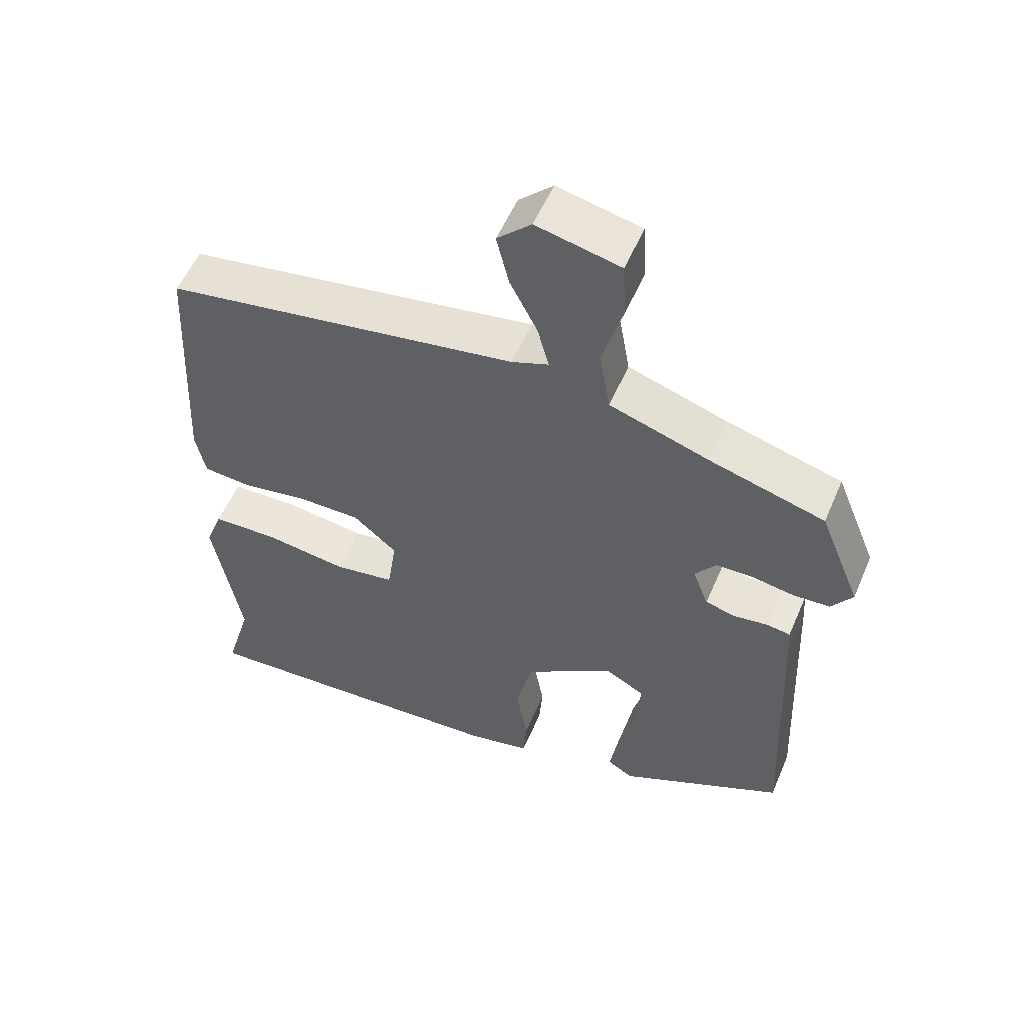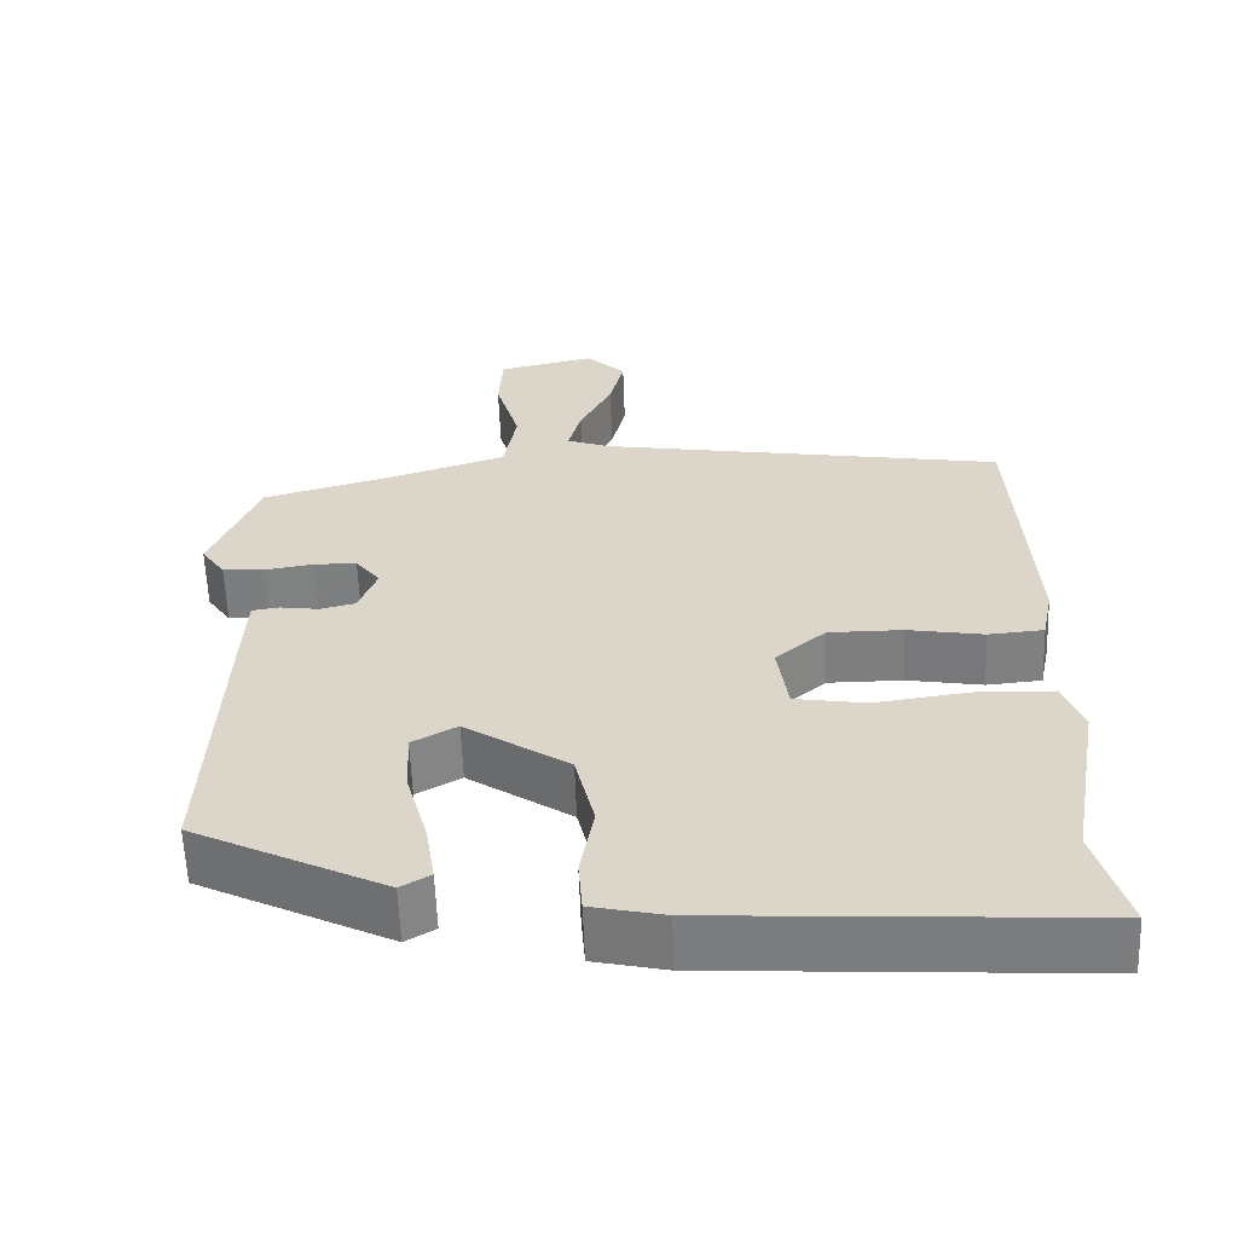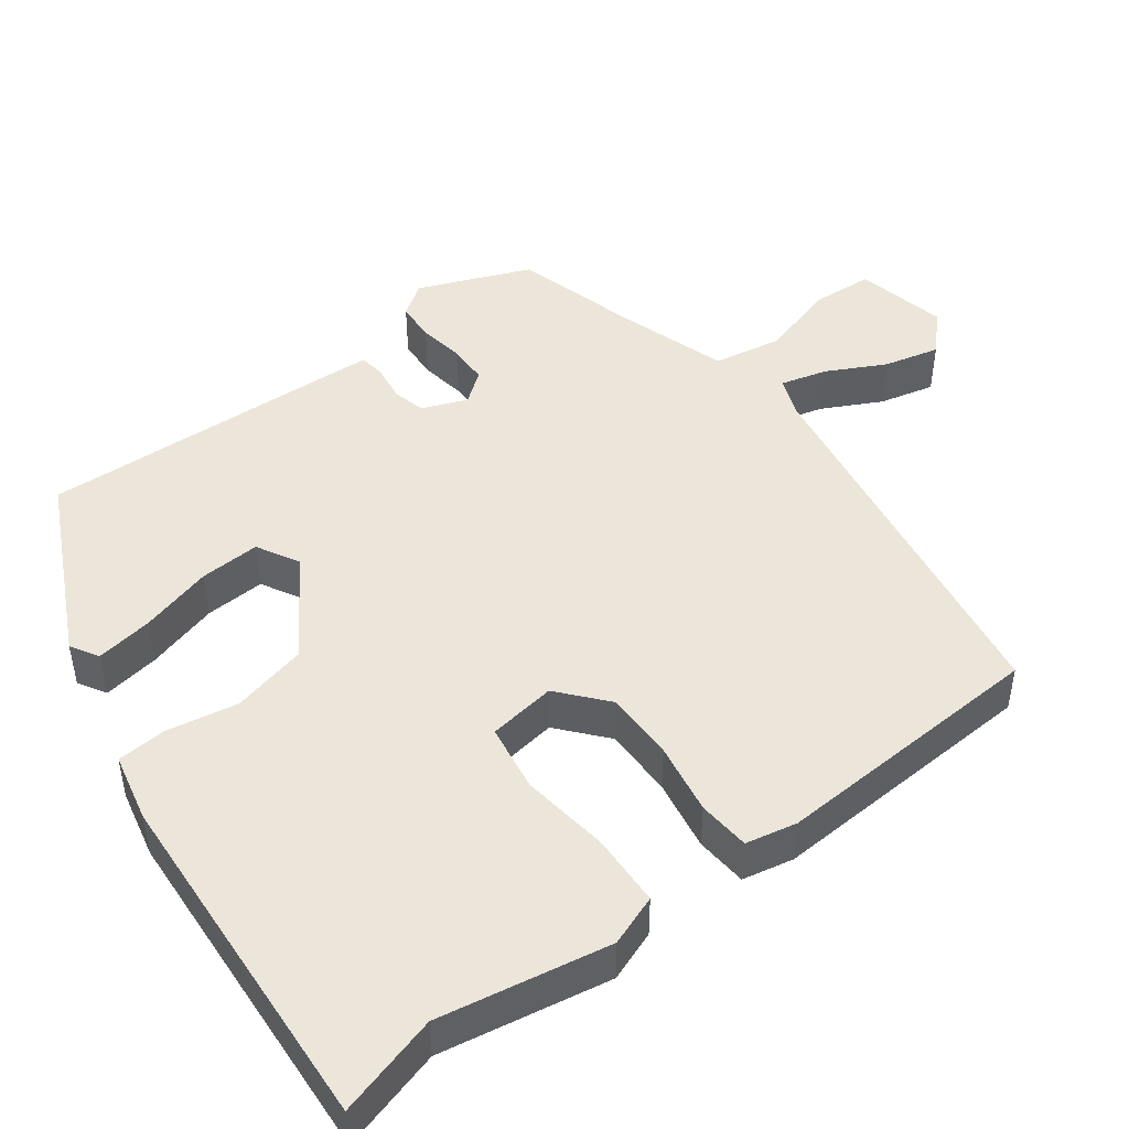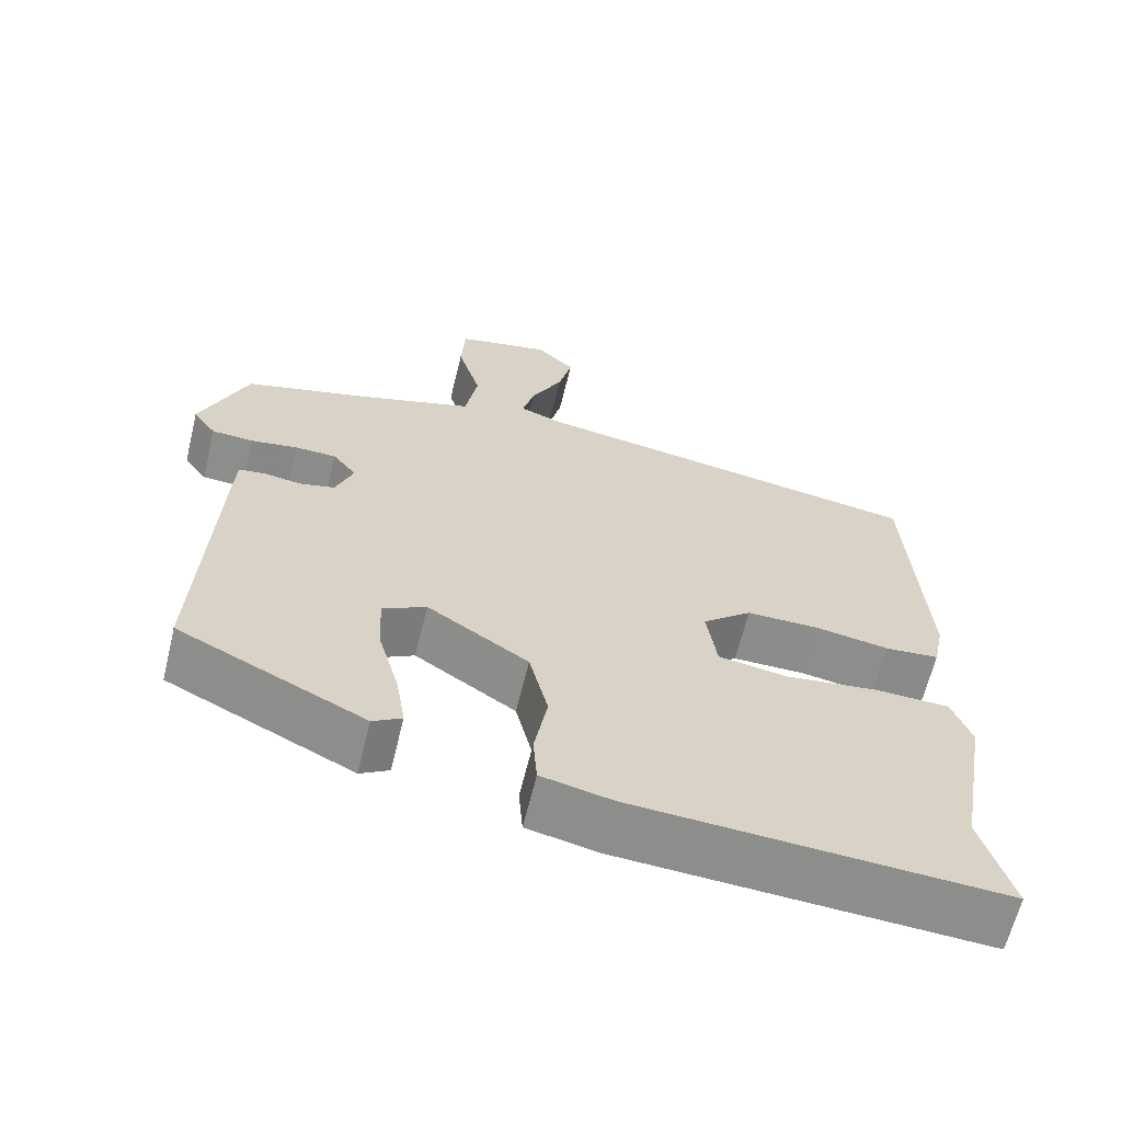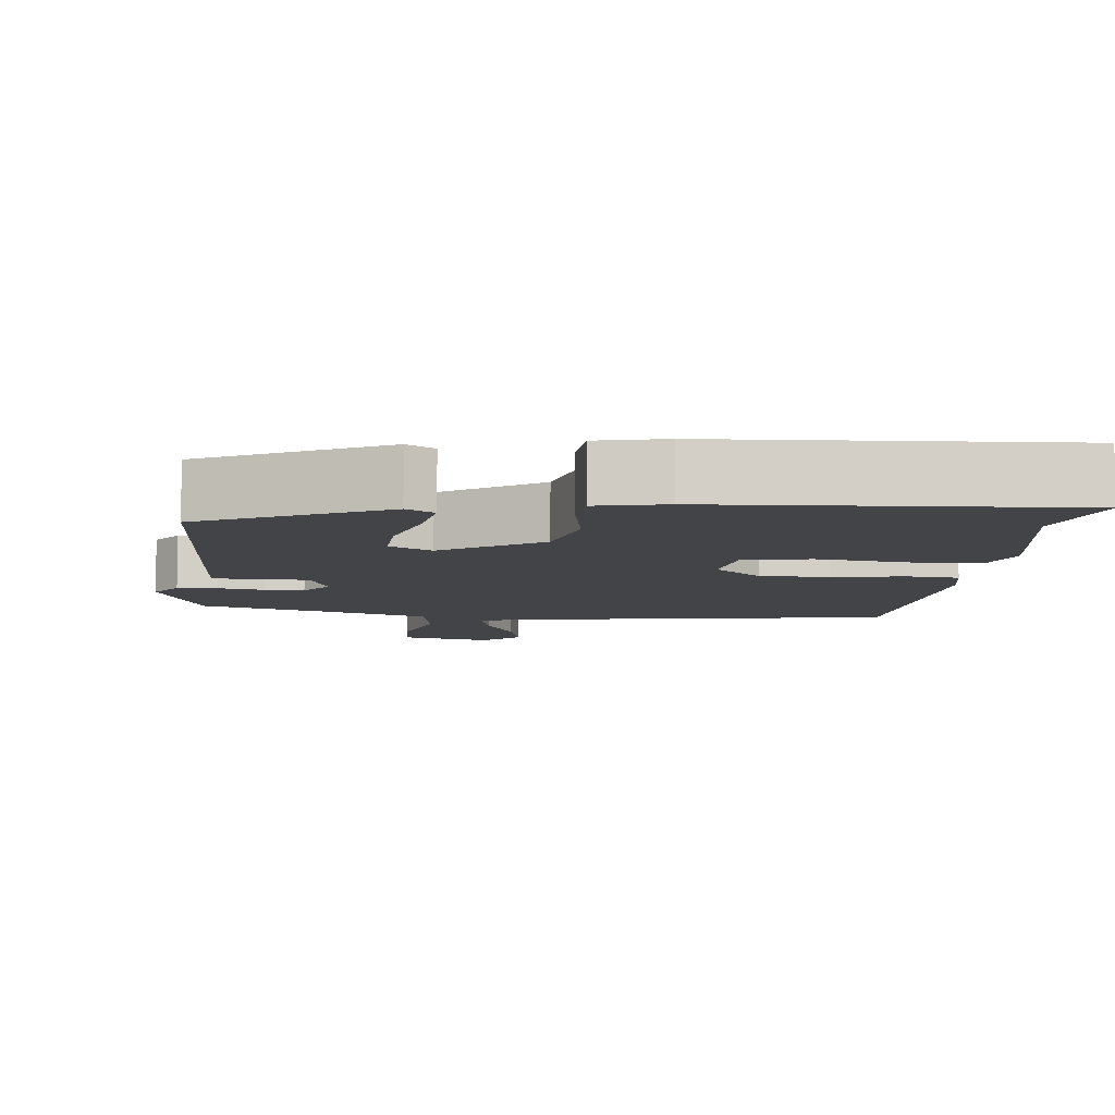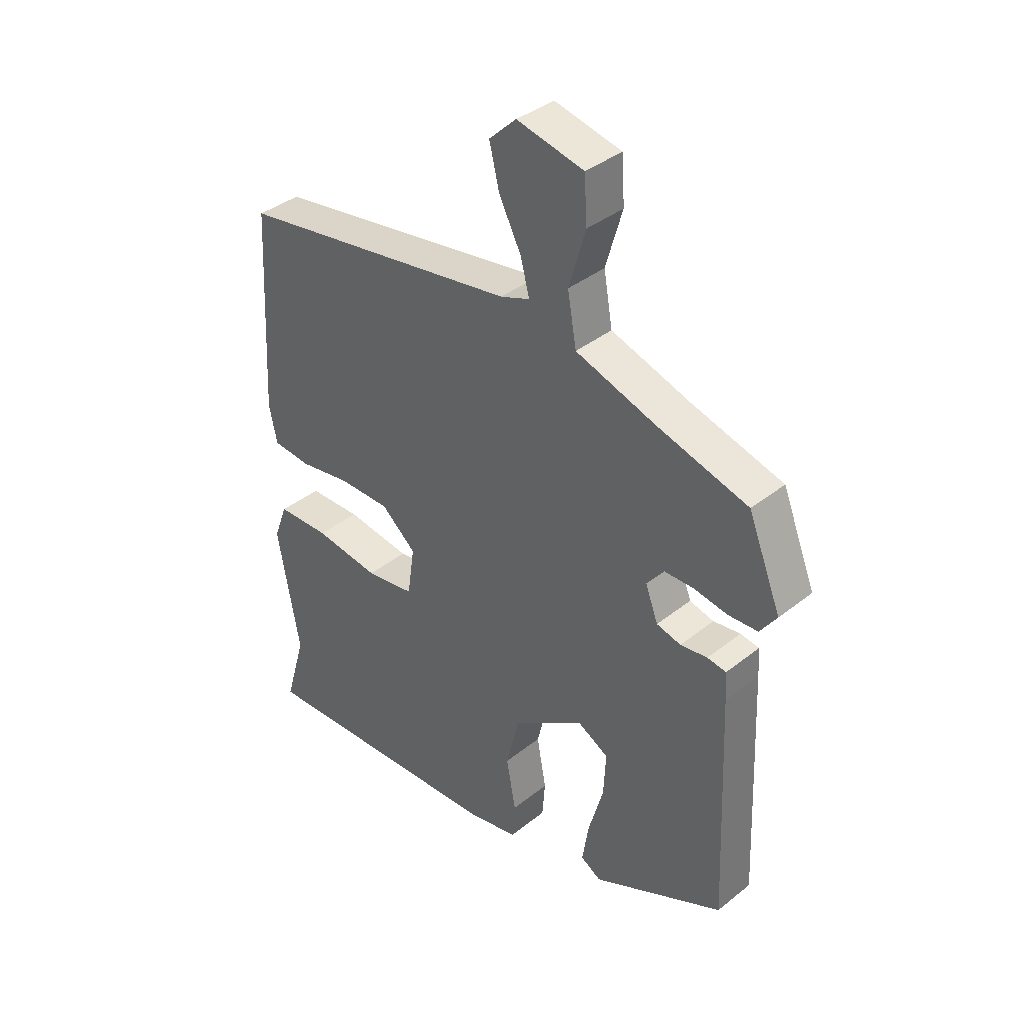
<metadata>
{"format":"obj","ext":"obj","renderer":"f3d","projection":"perspective","resolution":1024,"background":"white","views":[{"elev":54.9,"azim":23.0,"up":"+Z"},{"elev":-59.5,"azim":-177.9,"up":"+Z"},{"elev":46.9,"azim":-126.7,"up":"+Y"},{"elev":-64.1,"azim":166.3,"up":"+Z"},{"elev":-8.1,"azim":173.9,"up":"+Y"},{"elev":38.2,"azim":44.8,"up":"+Z"}]}
</metadata>
<code>
v -0.489 0.07 0.443
v 0.022 0.07 0.526
v 0.075 0.07 0.546
v 0.059 0.07 0.607
v 0.019 0.07 0.685
v 0.001 0.07 0.759
v 0.05 0.07 0.806
v 0.171 0.07 0.779
v 0.176 0.07 0.698
v 0.146 0.07 0.595
v 0.162 0.07 0.504
v 0.306 0.07 0.457
v 0.472 0.07 0.41
v 0.532 0.07 0.262
v 0.502 0.07 0.219
v 0.449 0.07 0.216
v 0.388 0.07 0.226
v 0.335 0.07 0.225
v 0.304 0.07 0.185
v 0.327 0.07 0.125
v 0.371 0.07 0.114
v 0.42 0.07 0.121
v 0.454 0.07 0.116
v 0.457 0.07 0.066
v 0.475 0.07 -0.347
v 0.236 0.07 -0.464
v 0.199 0.07 -0.442
v 0.211 0.07 -0.366
v 0.238 0.07 -0.27
v 0.242 0.07 -0.19
v 0.186 0.07 -0.159
v 0.056 0.07 -0.245
v 0.032 0.07 -0.345
v 0.049 0.07 -0.439
v 0.044 0.07 -0.505
v -0.047 0.07 -0.525
v -0.515 0.07 -0.552
v -0.476 0.07 -0.417
v -0.516 0.07 -0.191
v -0.491 0.07 -0.124
v -0.395 0.07 -0.121
v -0.277 0.07 -0.137
v -0.188 0.07 -0.123
v -0.175 0.07 -0.033
v -0.238 0.07 0.021
v -0.331 0.07 0.021
v -0.426 0.07 0.005
v -0.495 0.07 0.011
v -0.509 0.07 0.079
v -0.489 0 0.443
v 0.022 0 0.526
v 0.075 0 0.546
v 0.059 0 0.607
v 0.019 0 0.685
v 0.001 0 0.759
v 0.05 0 0.806
v 0.171 0 0.779
v 0.176 0 0.698
v 0.146 0 0.595
v 0.162 0 0.504
v 0.306 0 0.457
v 0.472 0 0.41
v 0.532 0 0.262
v 0.502 0 0.219
v 0.449 0 0.216
v 0.388 0 0.226
v 0.335 0 0.225
v 0.304 0 0.185
v 0.327 0 0.125
v 0.371 0 0.114
v 0.42 0 0.121
v 0.454 0 0.116
v 0.457 0 0.066
v 0.475 0 -0.347
v 0.236 0 -0.464
v 0.199 0 -0.442
v 0.211 0 -0.366
v 0.238 0 -0.27
v 0.242 0 -0.19
v 0.186 0 -0.159
v 0.056 0 -0.245
v 0.032 0 -0.345
v 0.049 0 -0.439
v 0.044 0 -0.505
v -0.047 0 -0.525
v -0.515 0 -0.552
v -0.476 0 -0.417
v -0.516 0 -0.191
v -0.491 0 -0.124
v -0.395 0 -0.121
v -0.277 0 -0.137
v -0.188 0 -0.123
v -0.175 0 -0.033
v -0.238 0 0.021
v -0.331 0 0.021
v -0.426 0 0.005
v -0.495 0 0.011
v -0.509 0 0.079
f 49 1 2
f 48 49 2
f 47 48 2
f 46 47 2
f 45 46 2 3
f 44 45 3
f 43 44 3
f 40 41 42
f 39 40 42
f 38 39 42
f 38 42 43
f 37 38 43
f 36 37 43
f 35 36 43
f 34 35 43
f 33 34 43
f 32 33 43 3
f 27 28 29
f 26 27 29
f 25 26 29
f 24 25 29
f 23 24 29
f 22 23 29
f 21 22 29
f 20 21 29 30
f 19 20 30 31
f 15 16 17
f 14 15 17
f 13 14 17
f 12 13 17
f 11 12 17 18
f 8 9 10
f 7 8 10
f 6 7 10
f 5 6 10
f 4 5 10
f 3 4 10 11
f 32 3 11
f 31 32 11
f 19 31 11
f 11 18 19
f 51 50 98
f 51 98 97
f 51 97 96
f 51 96 95
f 52 51 95 94
f 52 94 93
f 52 93 92
f 91 90 89
f 91 89 88
f 91 88 87
f 92 91 87
f 92 87 86
f 92 86 85
f 92 85 84
f 92 84 83
f 92 83 82
f 52 92 82 81
f 78 77 76
f 78 76 75
f 78 75 74
f 78 74 73
f 78 73 72
f 78 72 71
f 78 71 70
f 79 78 70 69
f 80 79 69 68
f 66 65 64
f 66 64 63
f 66 63 62
f 66 62 61
f 67 66 61 60
f 59 58 57
f 59 57 56
f 59 56 55
f 59 55 54
f 59 54 53
f 60 59 53 52
f 60 52 81
f 60 81 80
f 60 80 68
f 68 67 60
f 1 50 51 2
f 2 51 52 3
f 3 52 53 4
f 4 53 54 5
f 5 54 55 6
f 6 55 56 7
f 7 56 57 8
f 8 57 58 9
f 9 58 59 10
f 10 59 60 11
f 11 60 61 12
f 12 61 62 13
f 13 62 63 14
f 14 63 64 15
f 15 64 65 16
f 16 65 66 17
f 17 66 67 18
f 18 67 68 19
f 19 68 69 20
f 20 69 70 21
f 21 70 71 22
f 22 71 72 23
f 23 72 73 24
f 24 73 74 25
f 25 74 75 26
f 26 75 76 27
f 27 76 77 28
f 28 77 78 29
f 29 78 79 30
f 30 79 80 31
f 31 80 81 32
f 32 81 82 33
f 33 82 83 34
f 34 83 84 35
f 35 84 85 36
f 36 85 86 37
f 37 86 87 38
f 38 87 88 39
f 39 88 89 40
f 40 89 90 41
f 41 90 91 42
f 42 91 92 43
f 43 92 93 44
f 44 93 94 45
f 45 94 95 46
f 46 95 96 47
f 47 96 97 48
f 48 97 98 49
f 49 98 50 1

</code>
